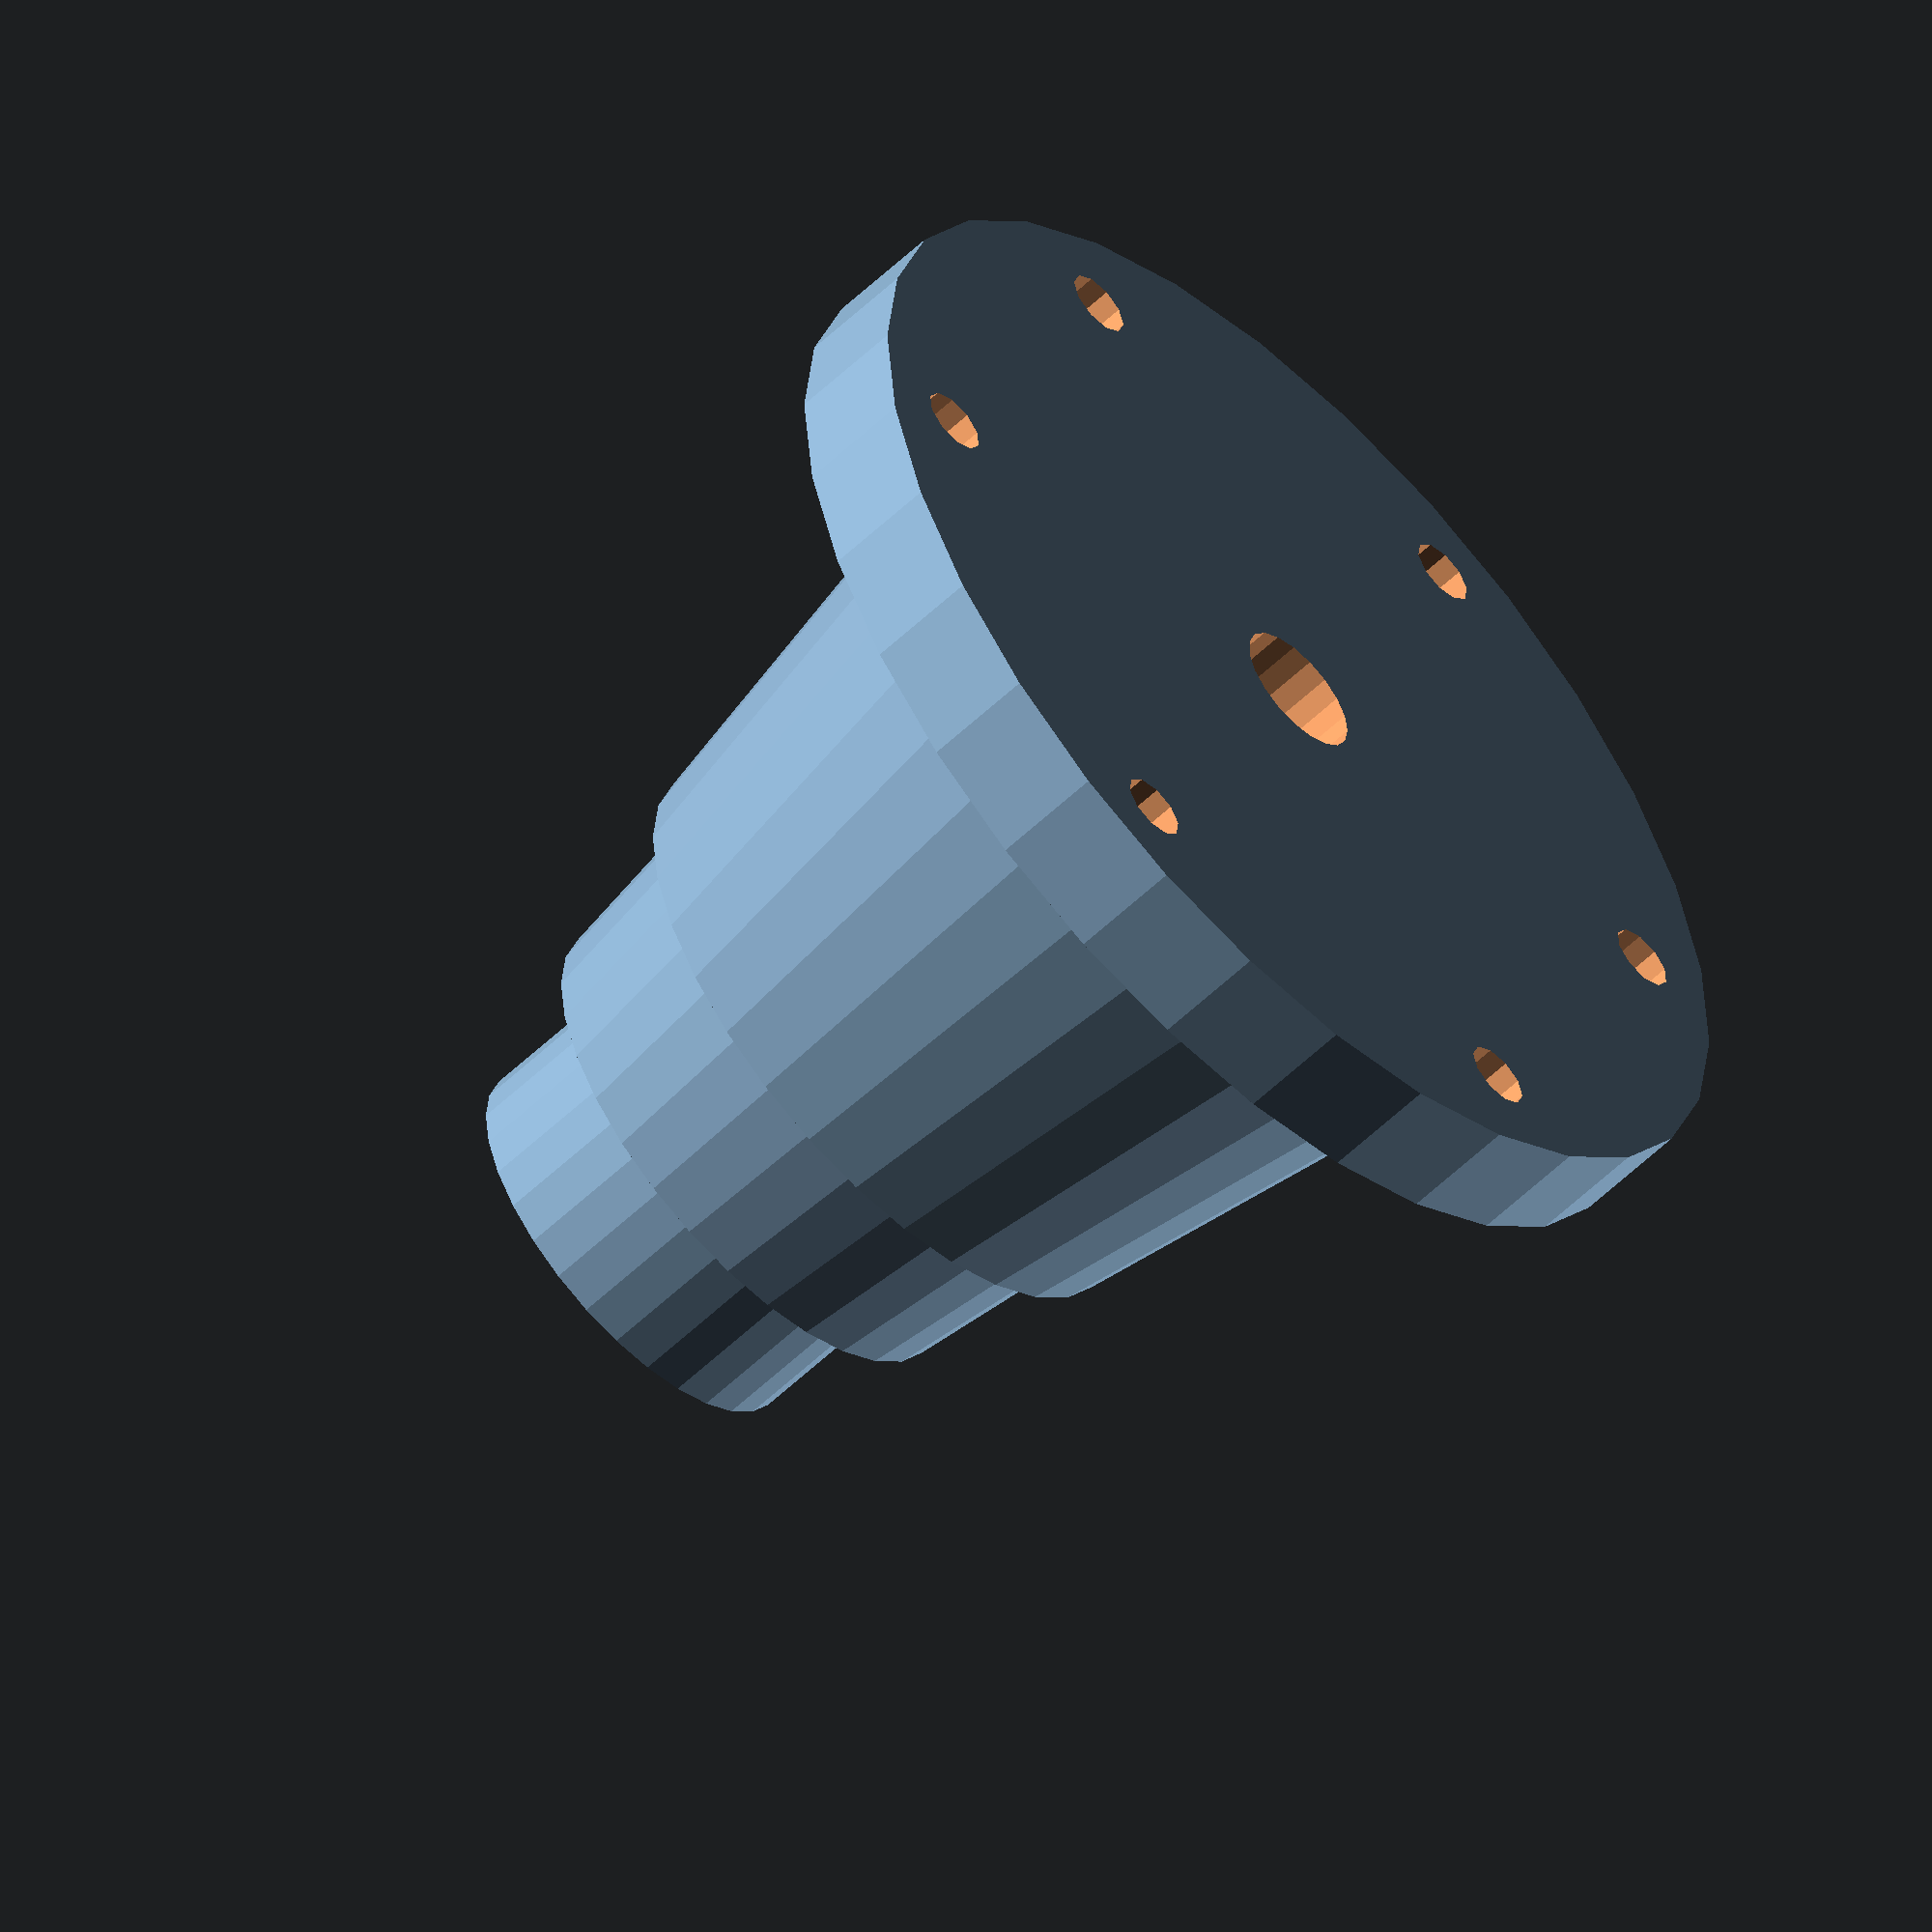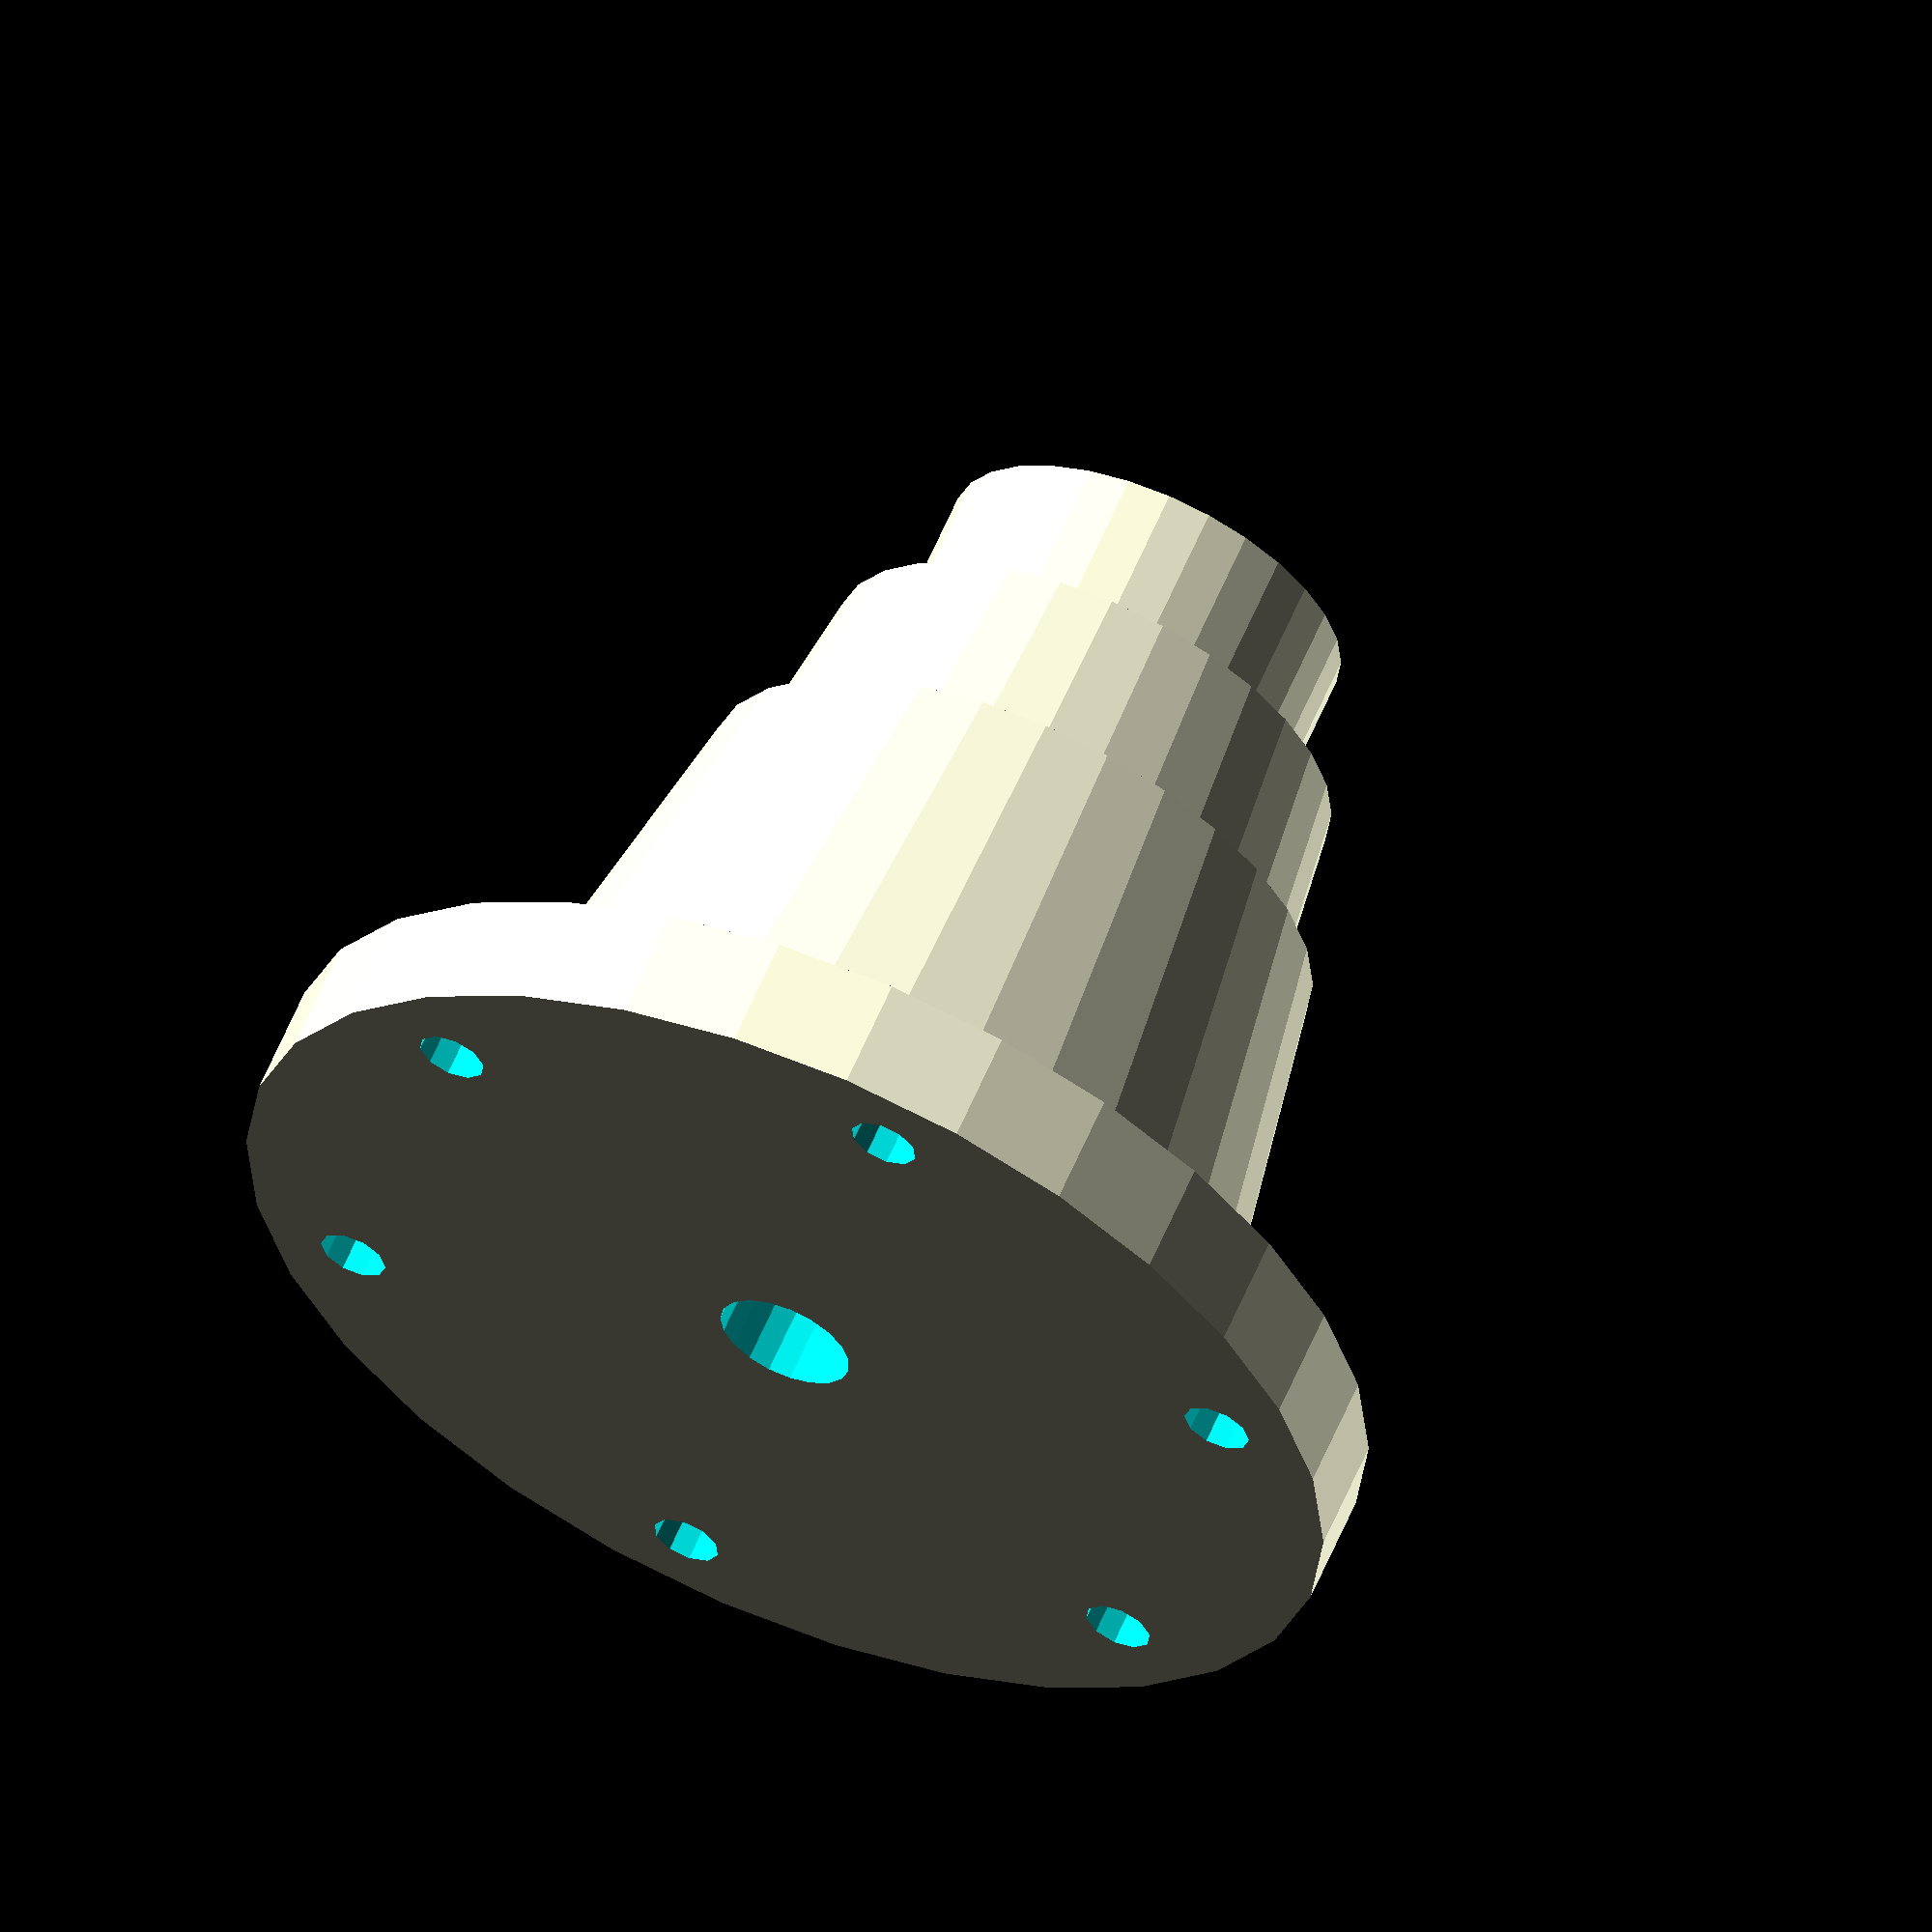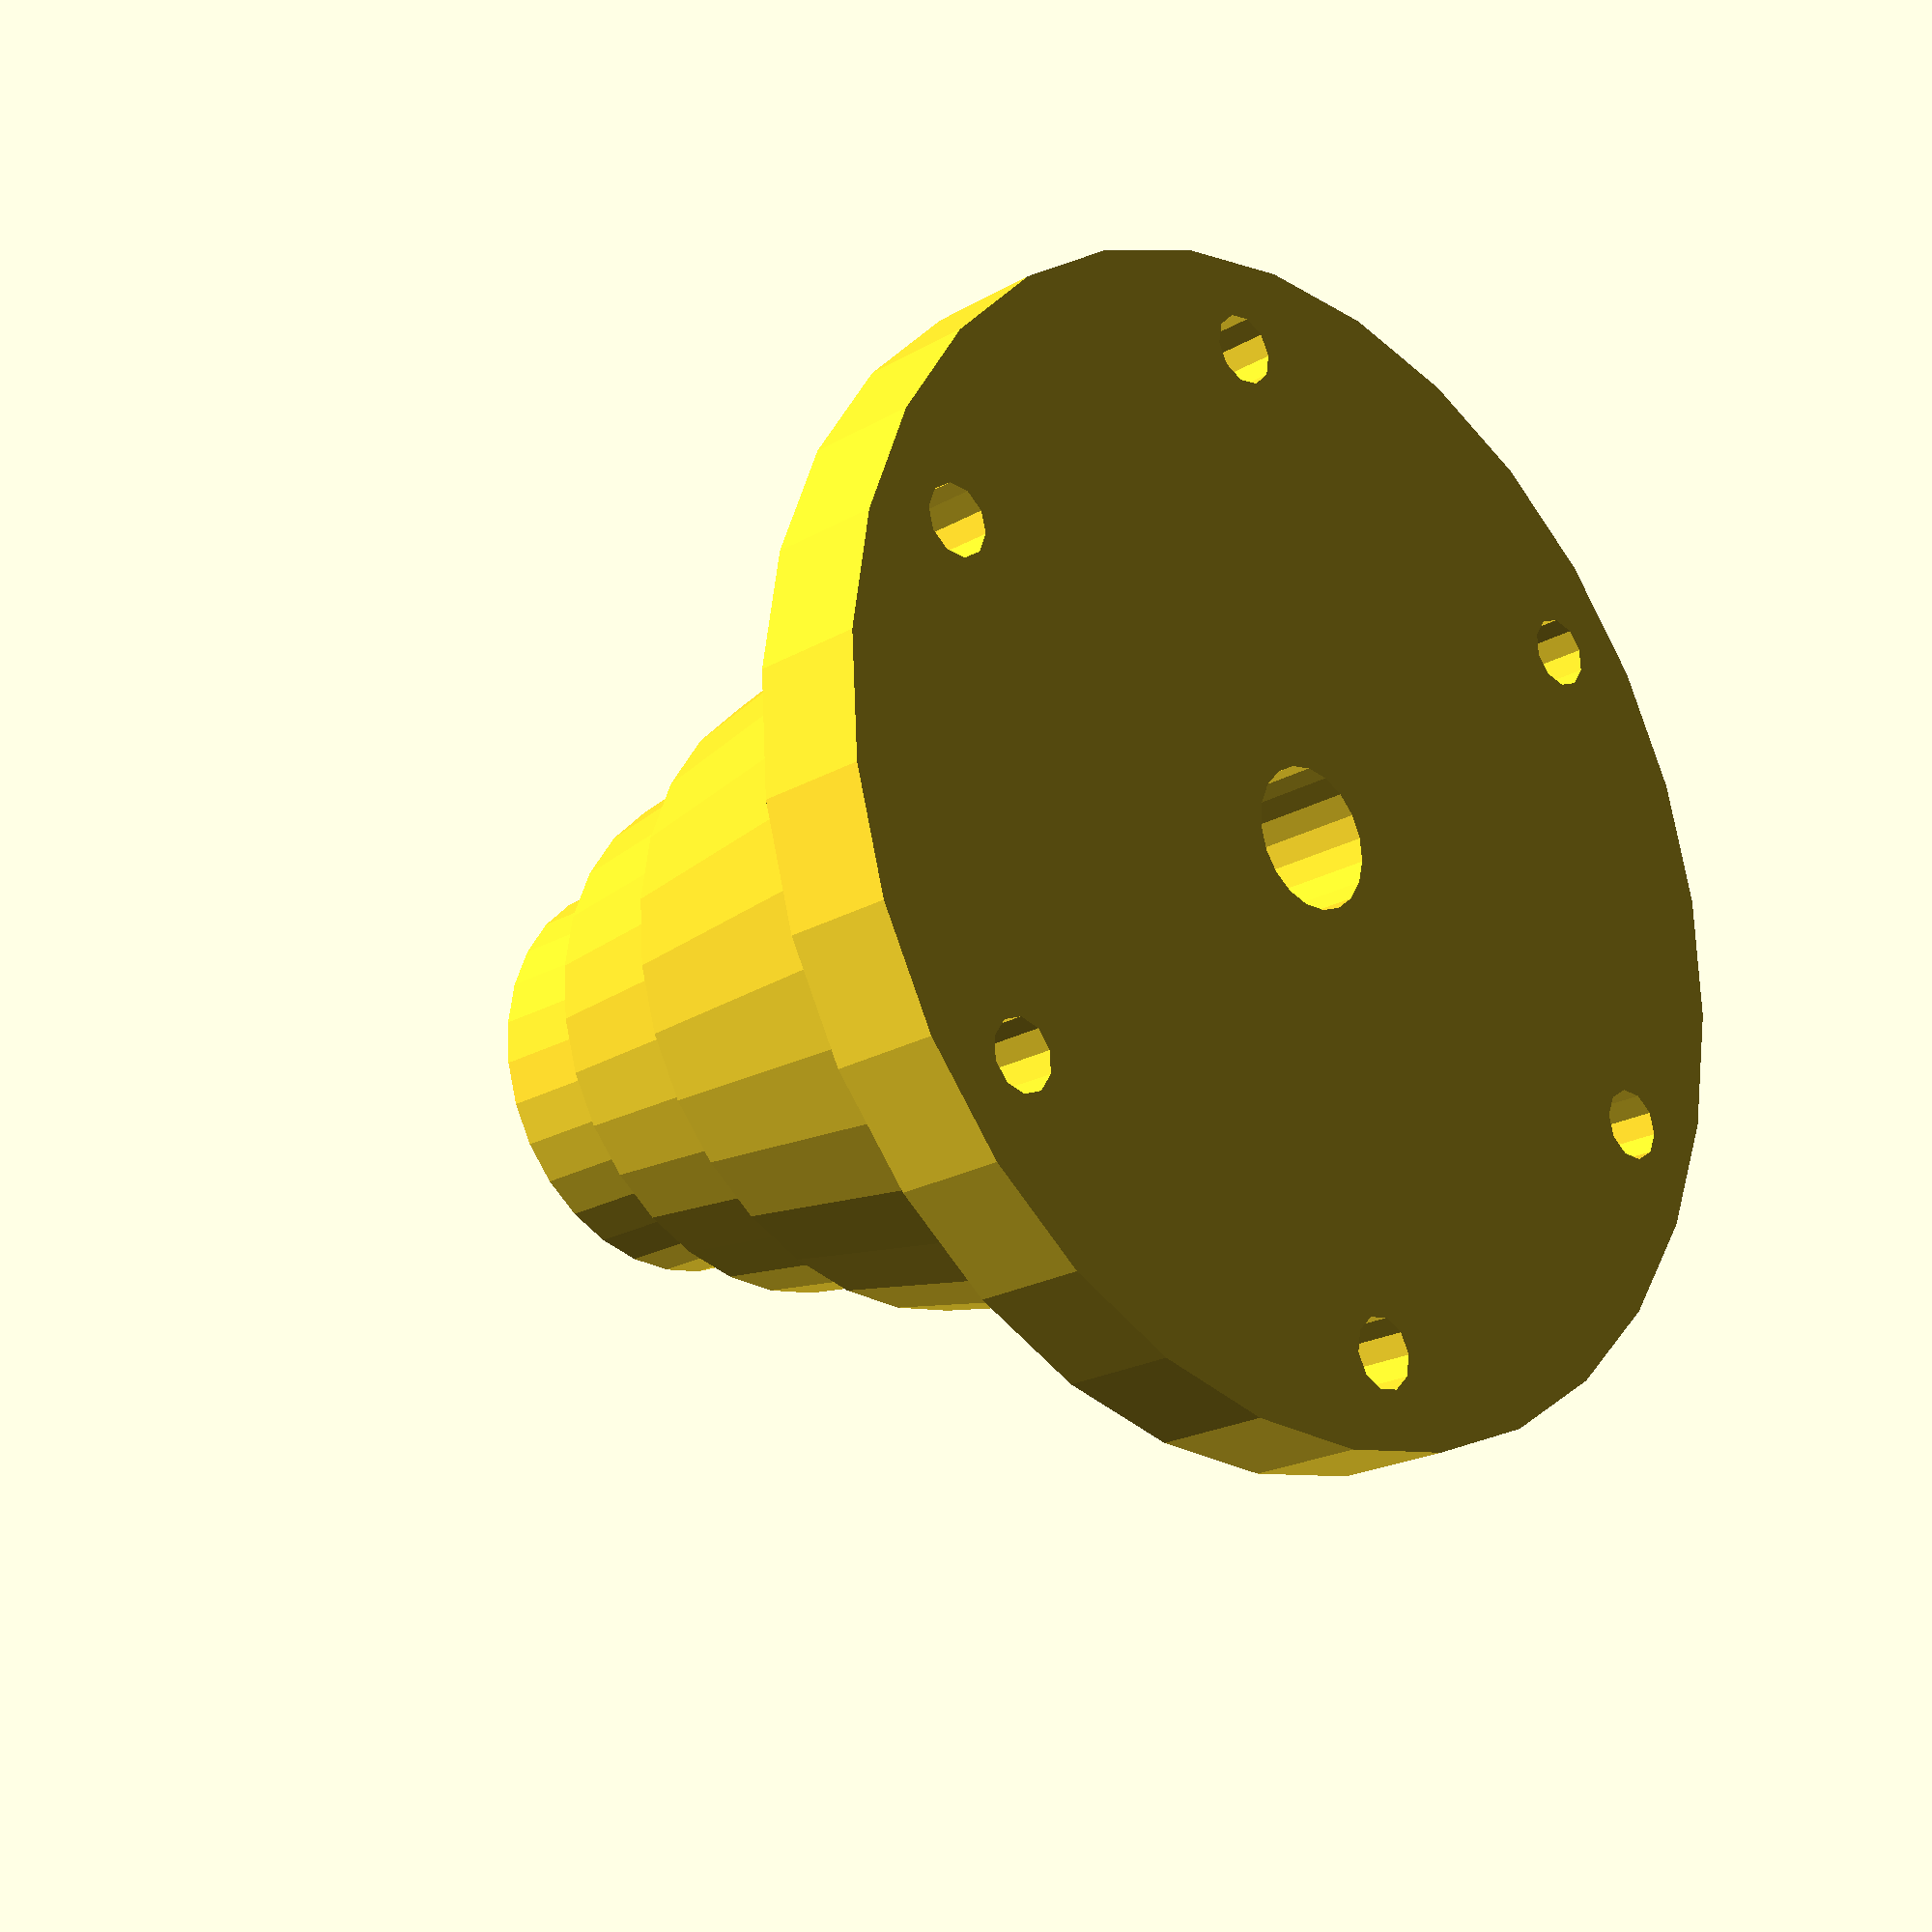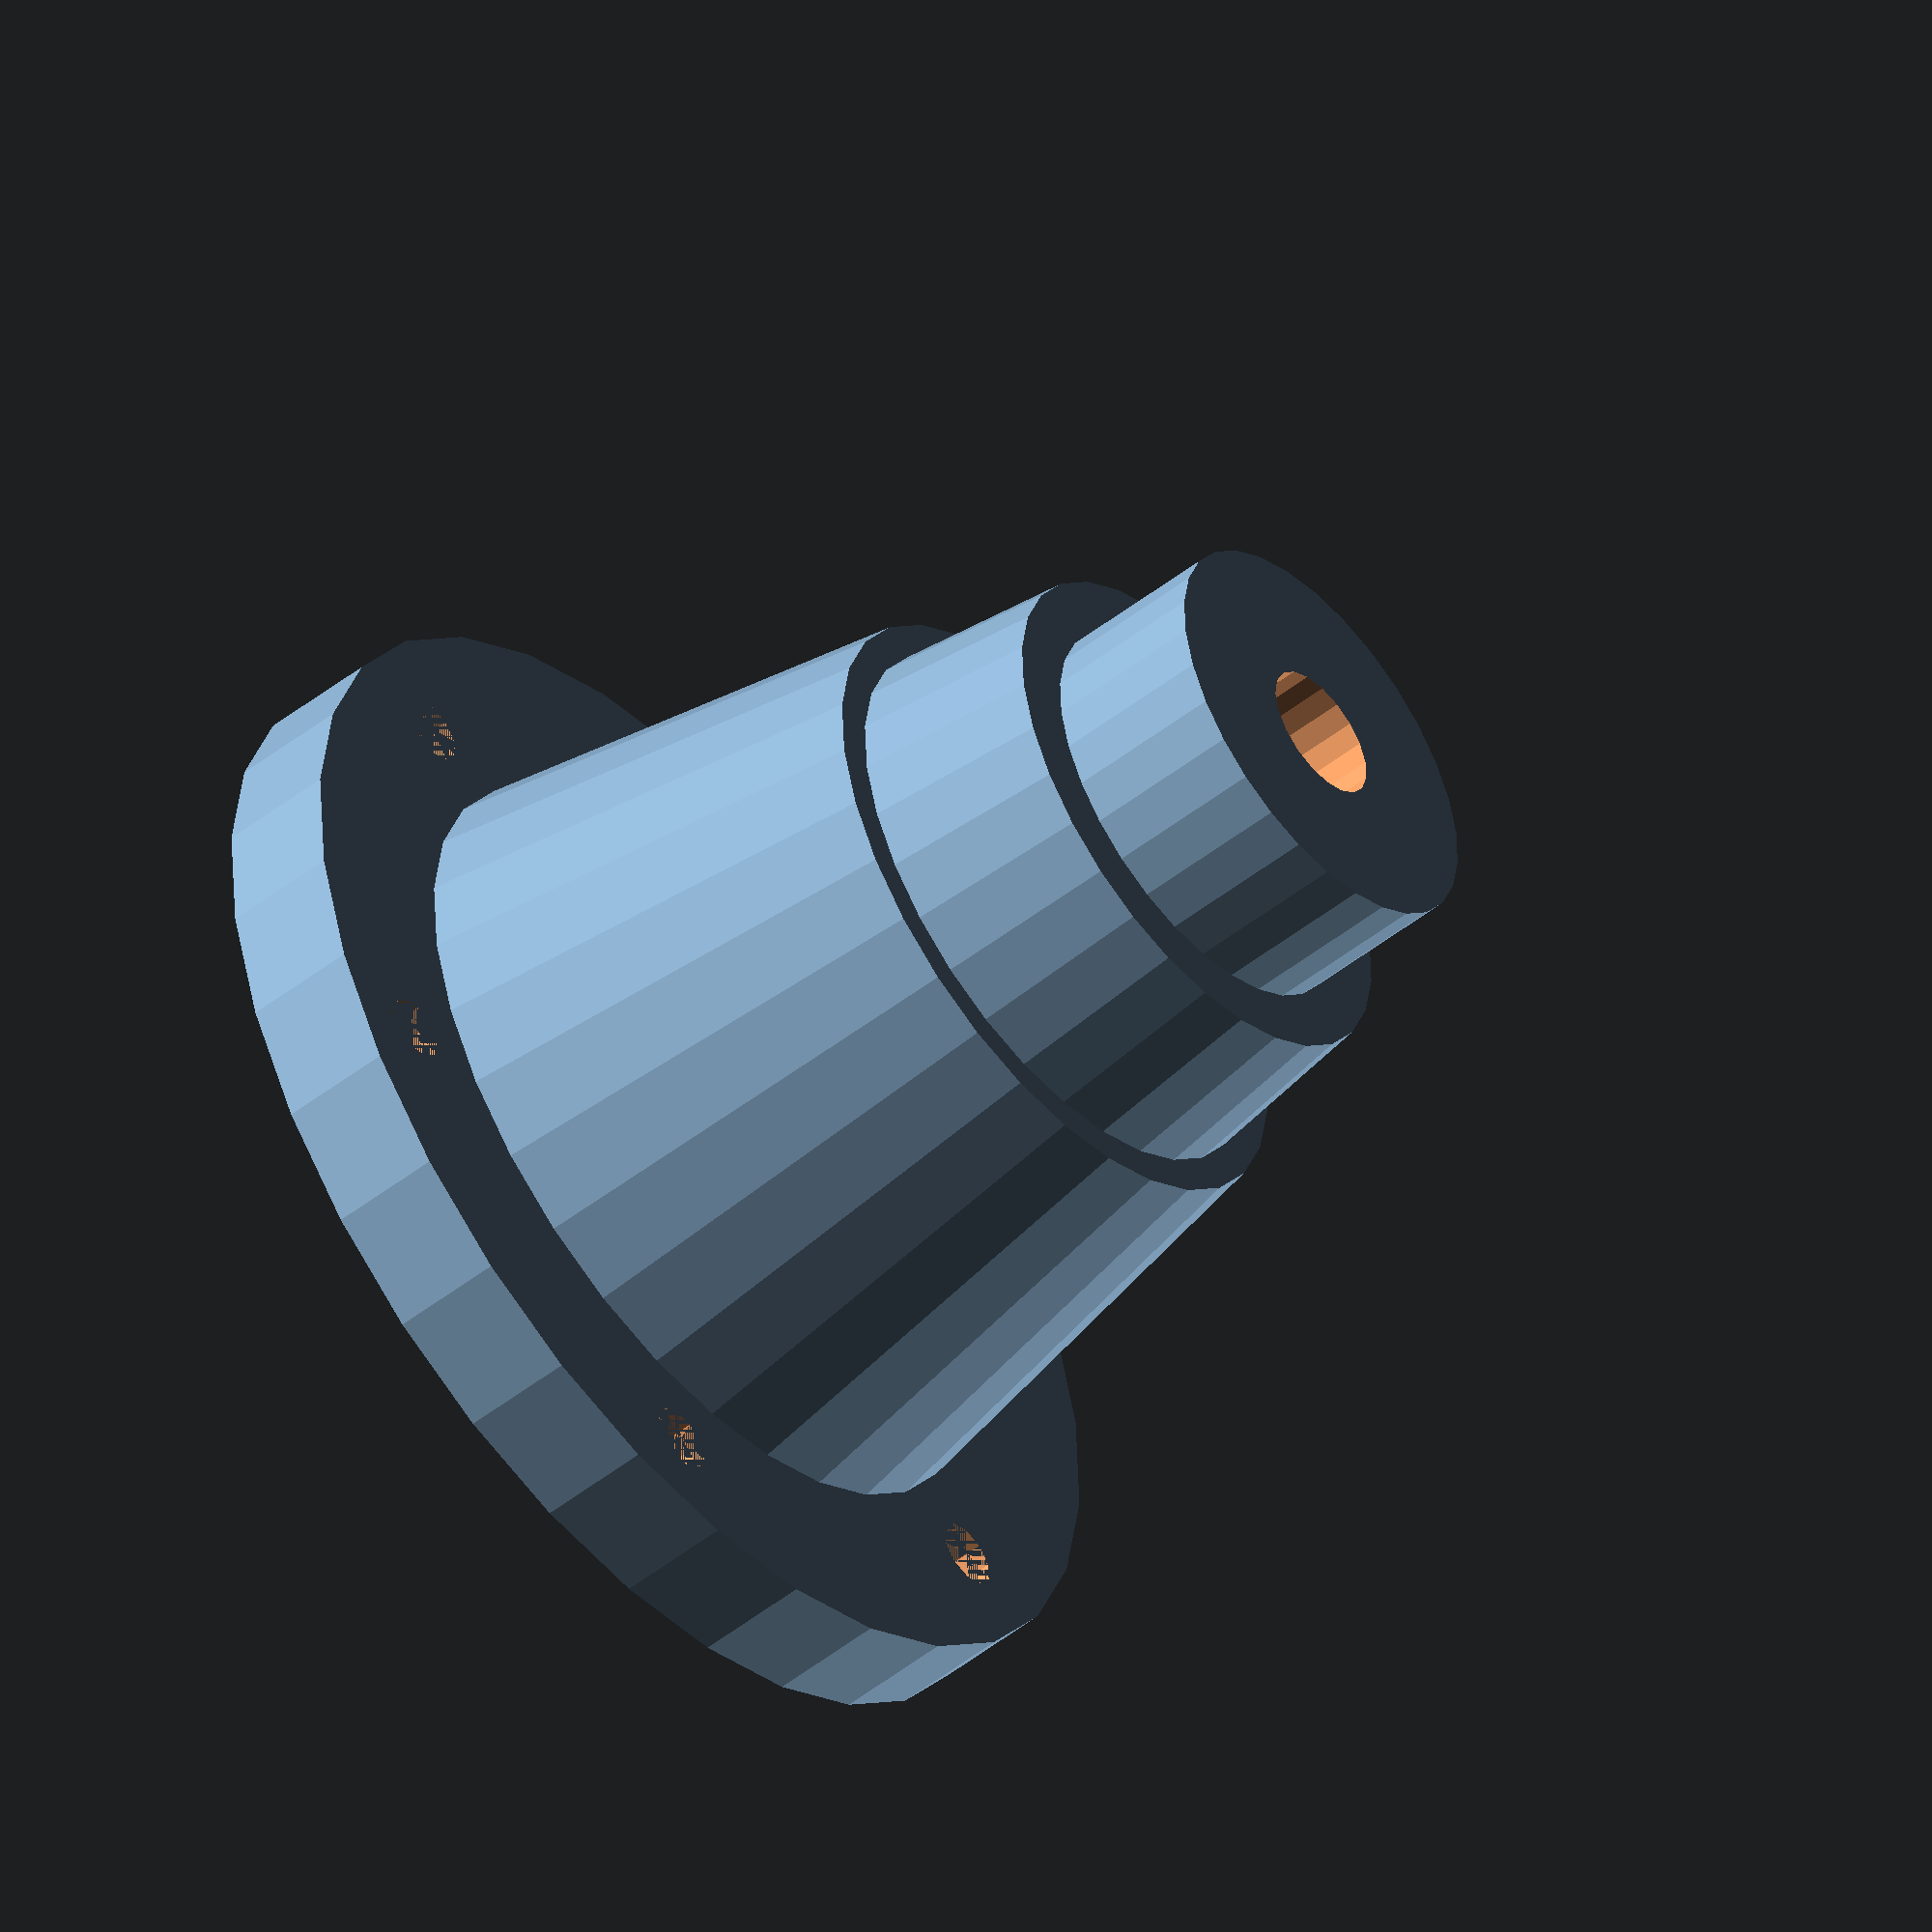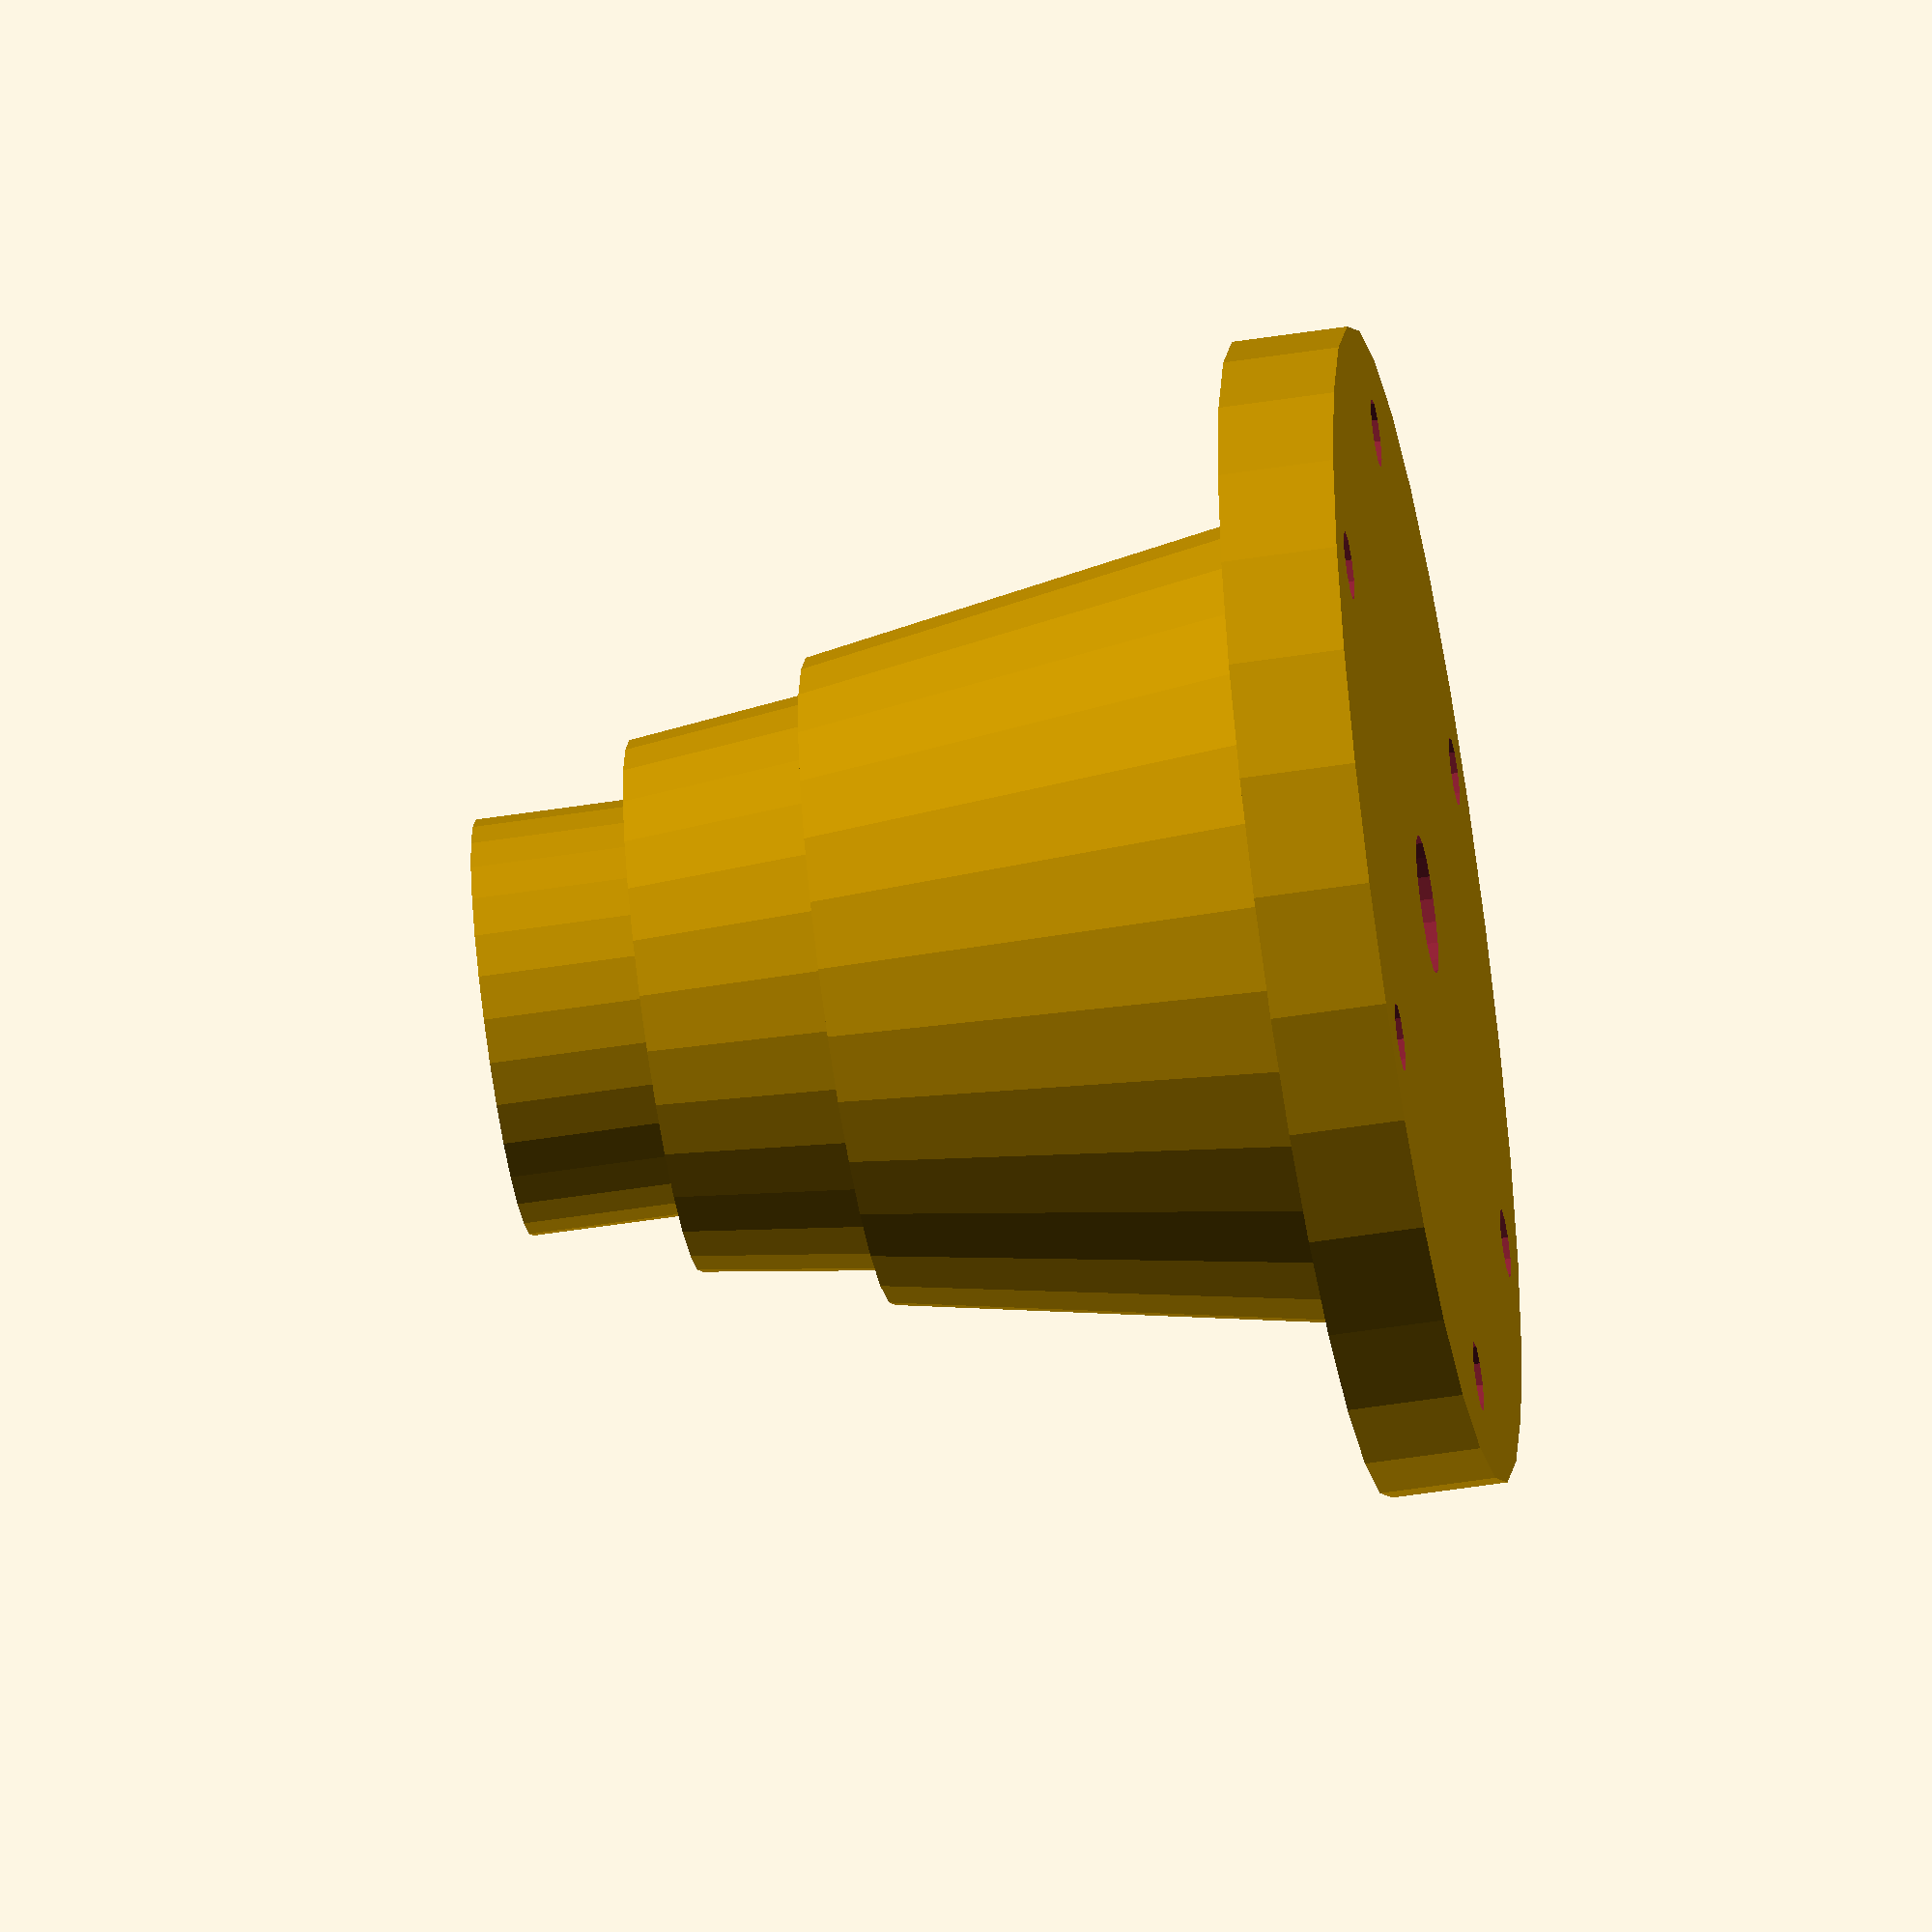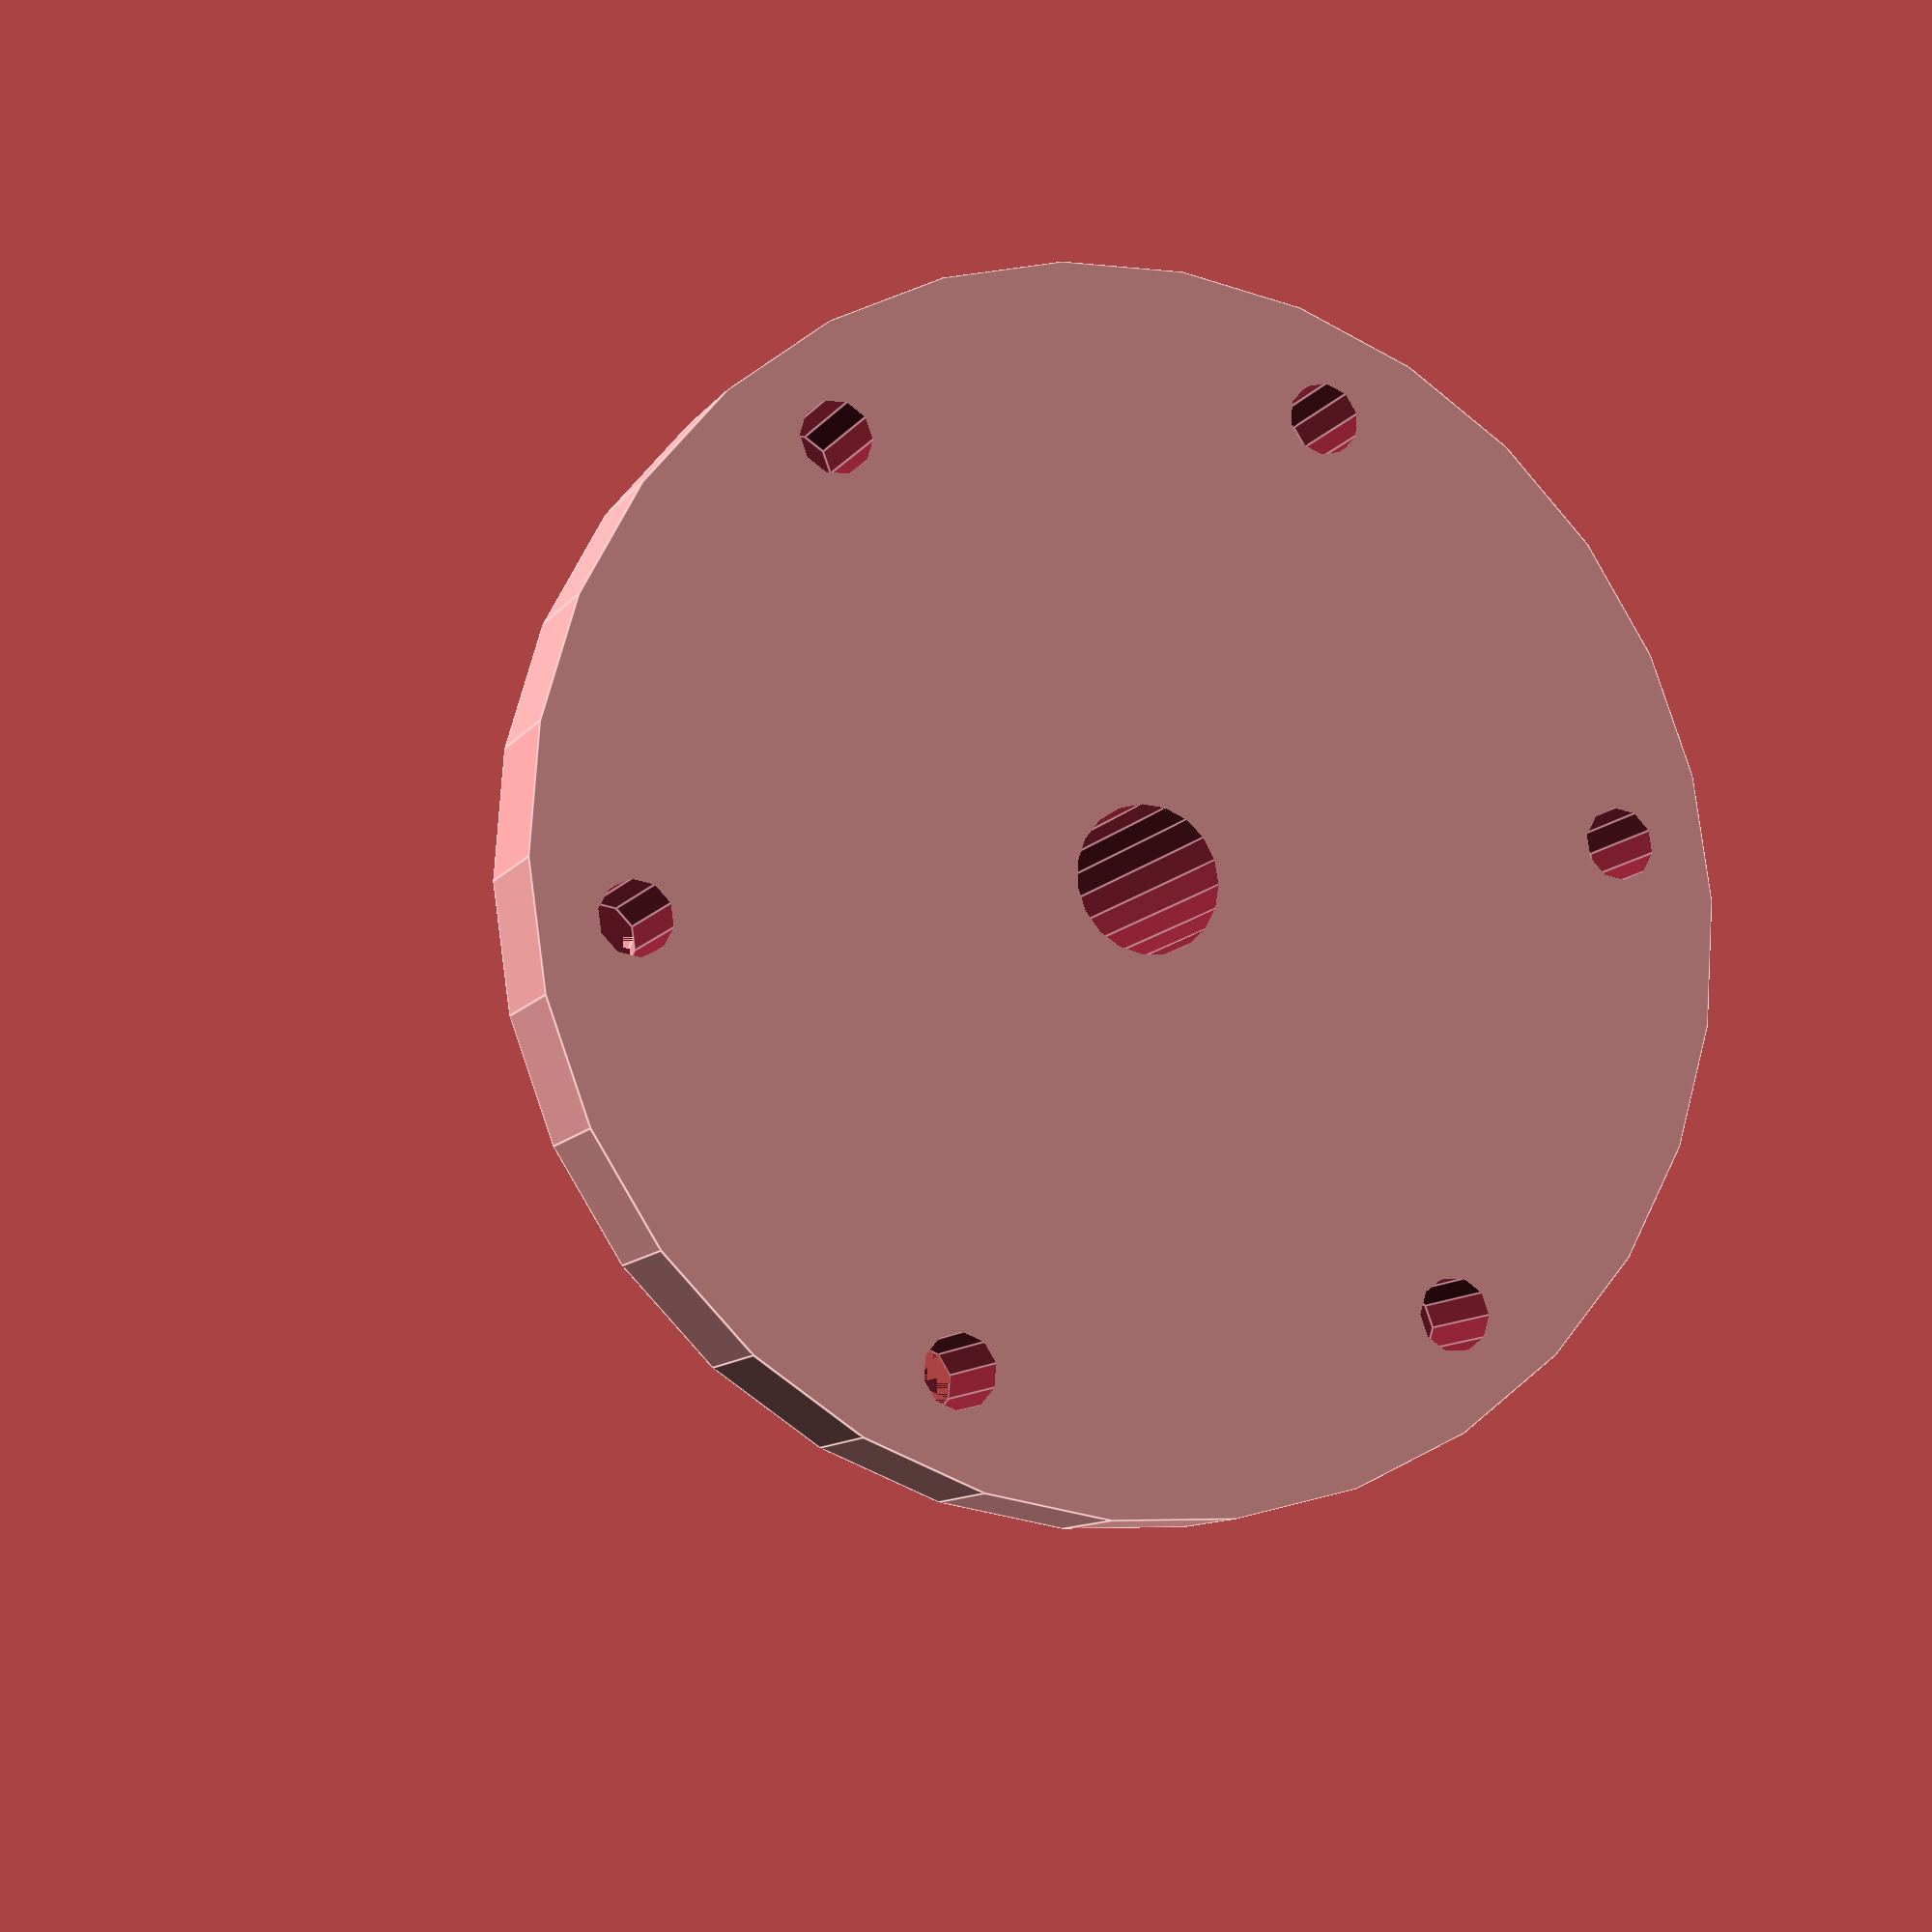
<openscad>
$fs = 1;

// Leg hose connector for a Ghostbusters uniform
// https://github.com/bendetat/ghostbusters-suit-leg-hose-connector

hoseDiameter = 6;
screwDiameter = 3;

difference() {
    solidConnector();
    translate([0,0,-1])
    cylinder(
        d=hoseDiameter,
        h=50
    );
    Radial_Array(
        a=60,
        n=6,
        r=21
    ) {
        translate([0,0,-1])
        cylinder(
            d=screwDiameter,
            h=6
        );
    }
}

module solidConnector() {
    union() {
        cylinder(
            d=50,
            h=5
        );
        translate([0,0,5])
        cylinder(
            d1=35,
            d2=28,
            h=20
        );
        translate([0,0,25])
        cylinder(
            d1=25,
            d2=23,
            h=8
        );
        translate([0,0,33])
        cylinder(
            d=18,
            h=7
        );
    }
}

// http://forum.openscad.org/What-is-happening-here-tp5193p5205.html
//Radial_Array(a,n,r){child object}
// produces a clockwise radial array of child objects rotated around the local z axis   
// a= interval angle 
// n= number of objects 
// r= radius distance 
//
module Radial_Array(a,n,r)
{
    for (k=[0:n-1])
    {
        rotate([0,0,-(a*k)])
        translate([0,r,0])
        child();
    }
}
</openscad>
<views>
elev=57.4 azim=275.3 roll=134.7 proj=o view=wireframe
elev=299.3 azim=227.4 roll=202.8 proj=o view=solid
elev=20.8 azim=309.2 roll=136.2 proj=p view=wireframe
elev=50.3 azim=63.3 roll=310.6 proj=o view=solid
elev=54.6 azim=220.1 roll=99.3 proj=o view=wireframe
elev=10.4 azim=218.1 roll=159.2 proj=p view=edges
</views>
